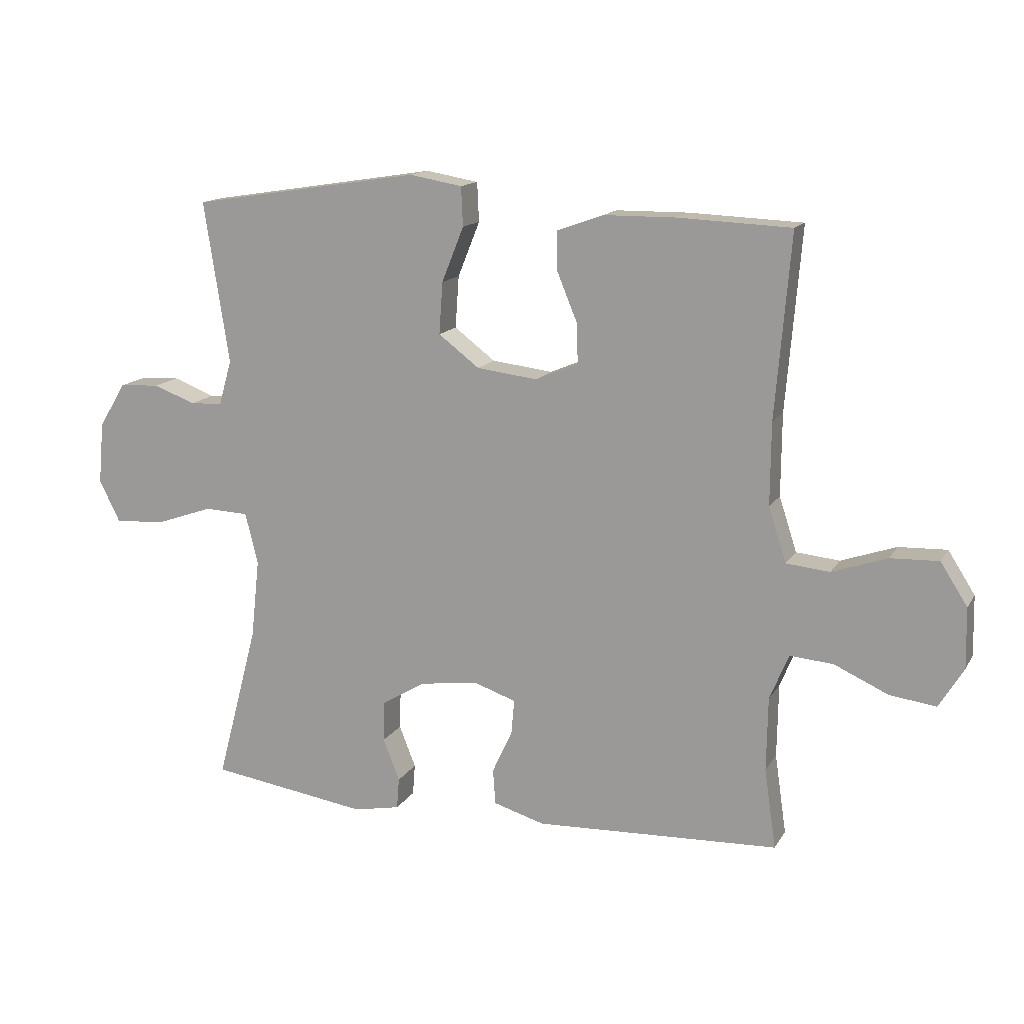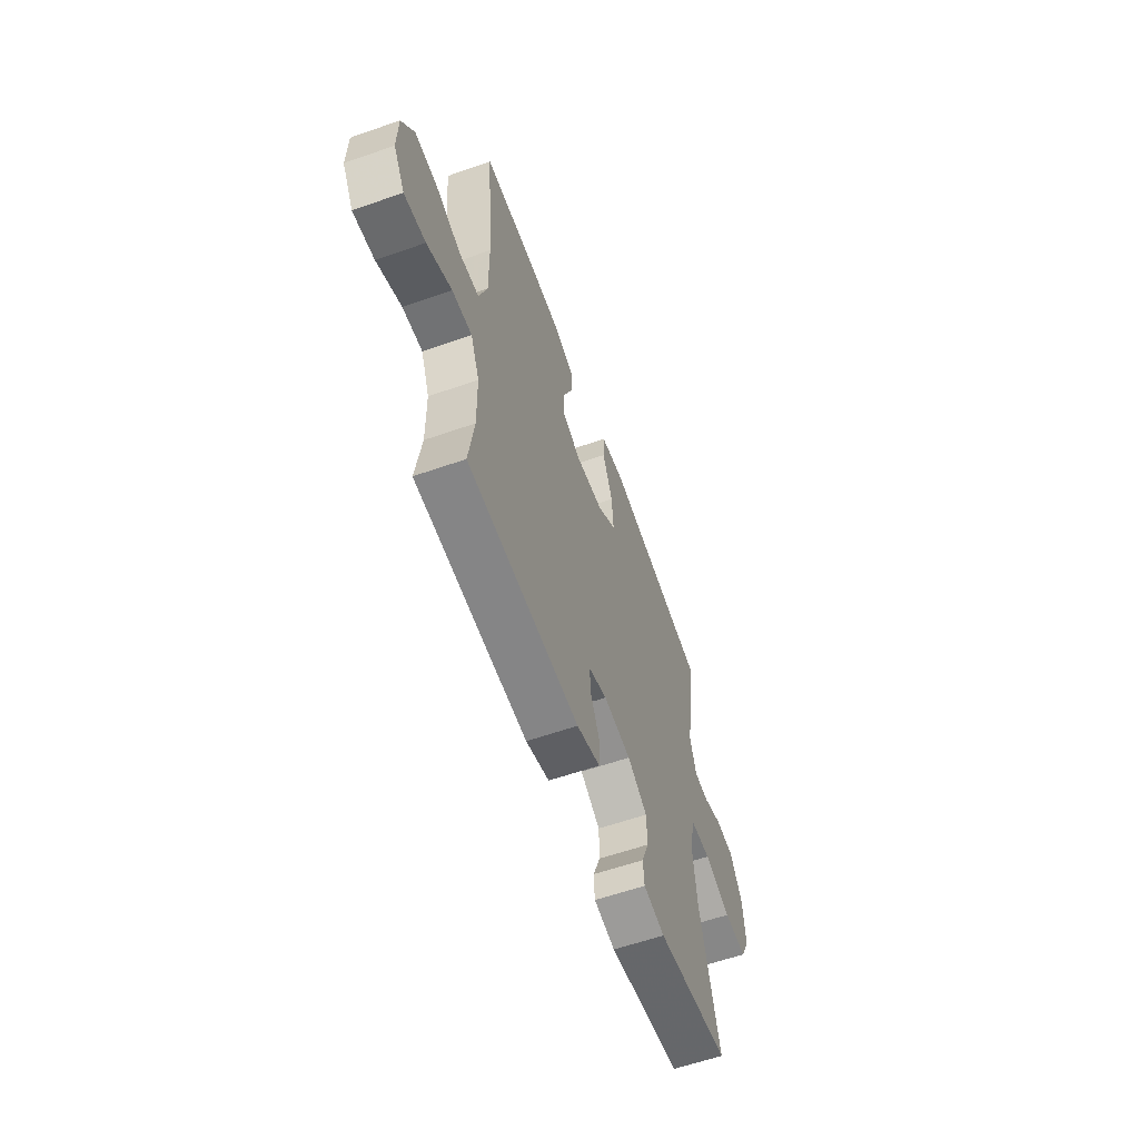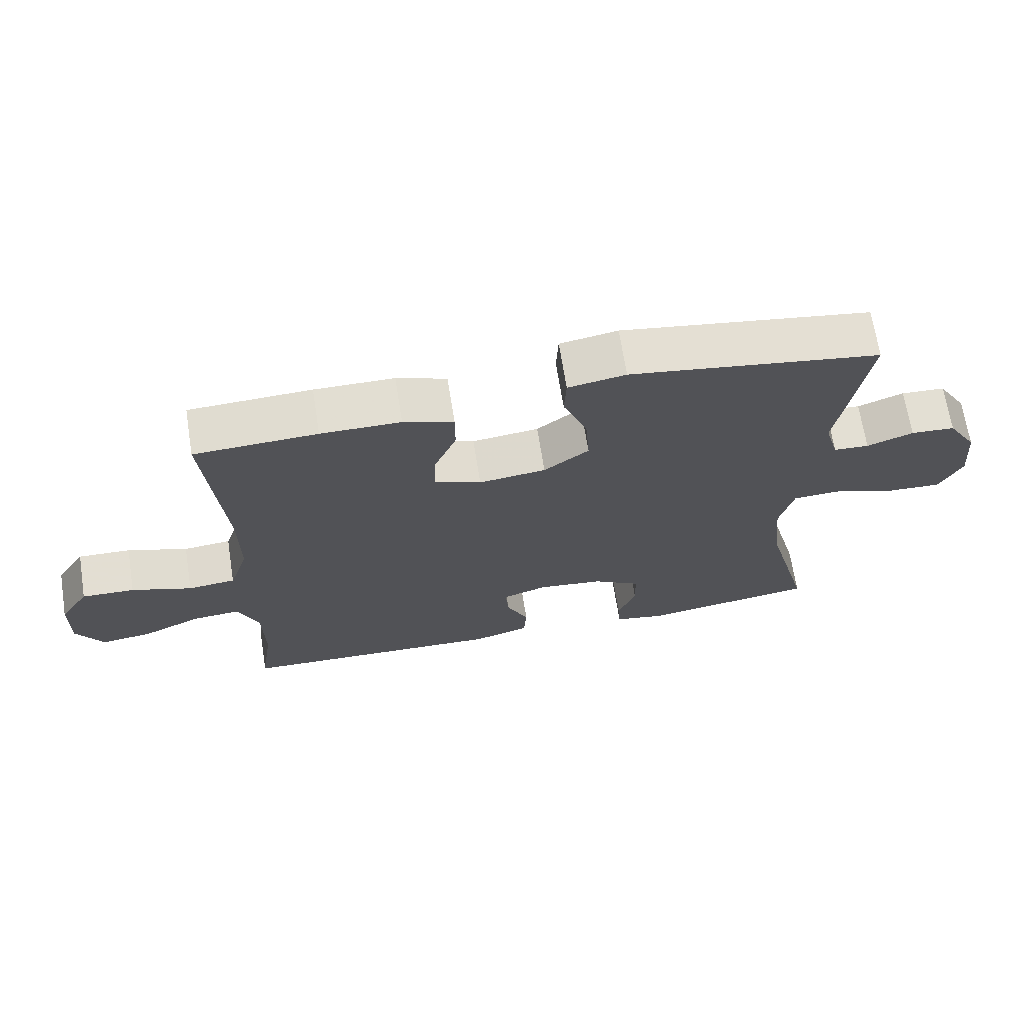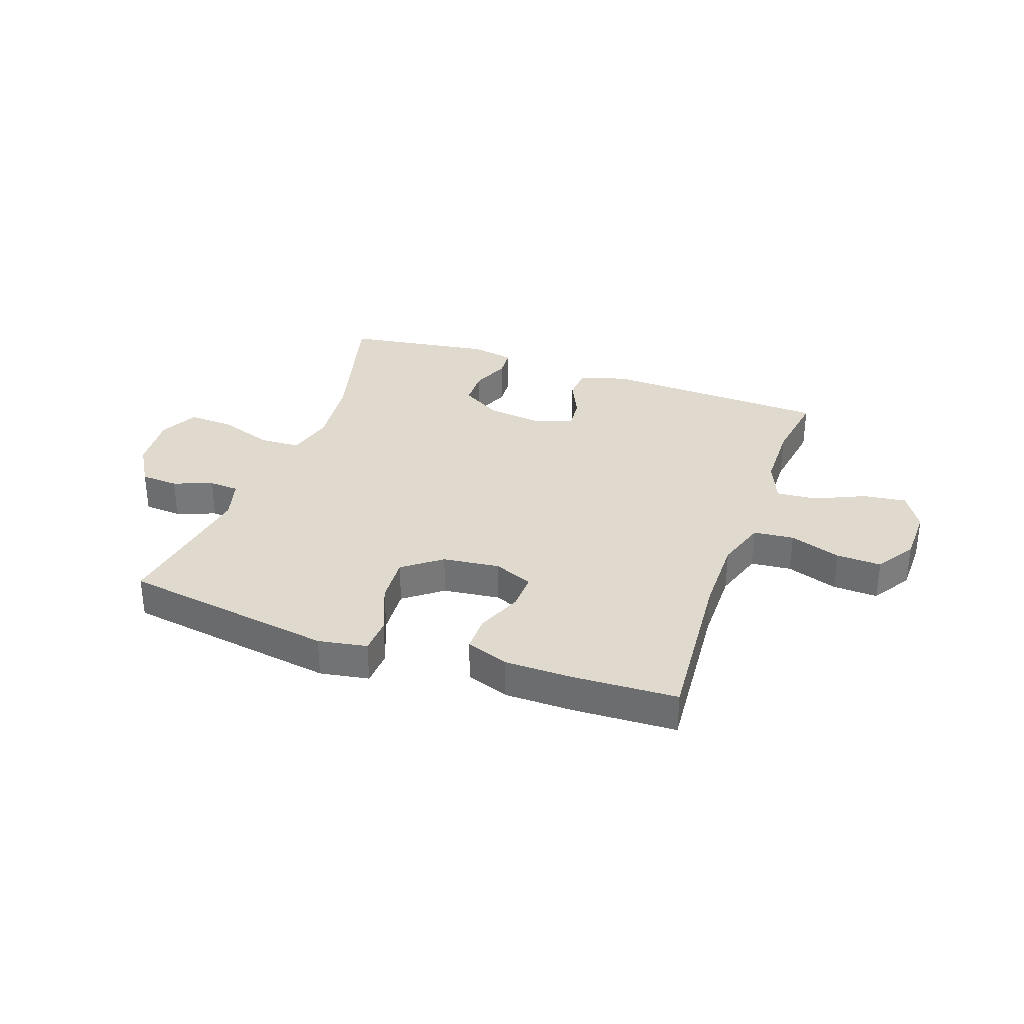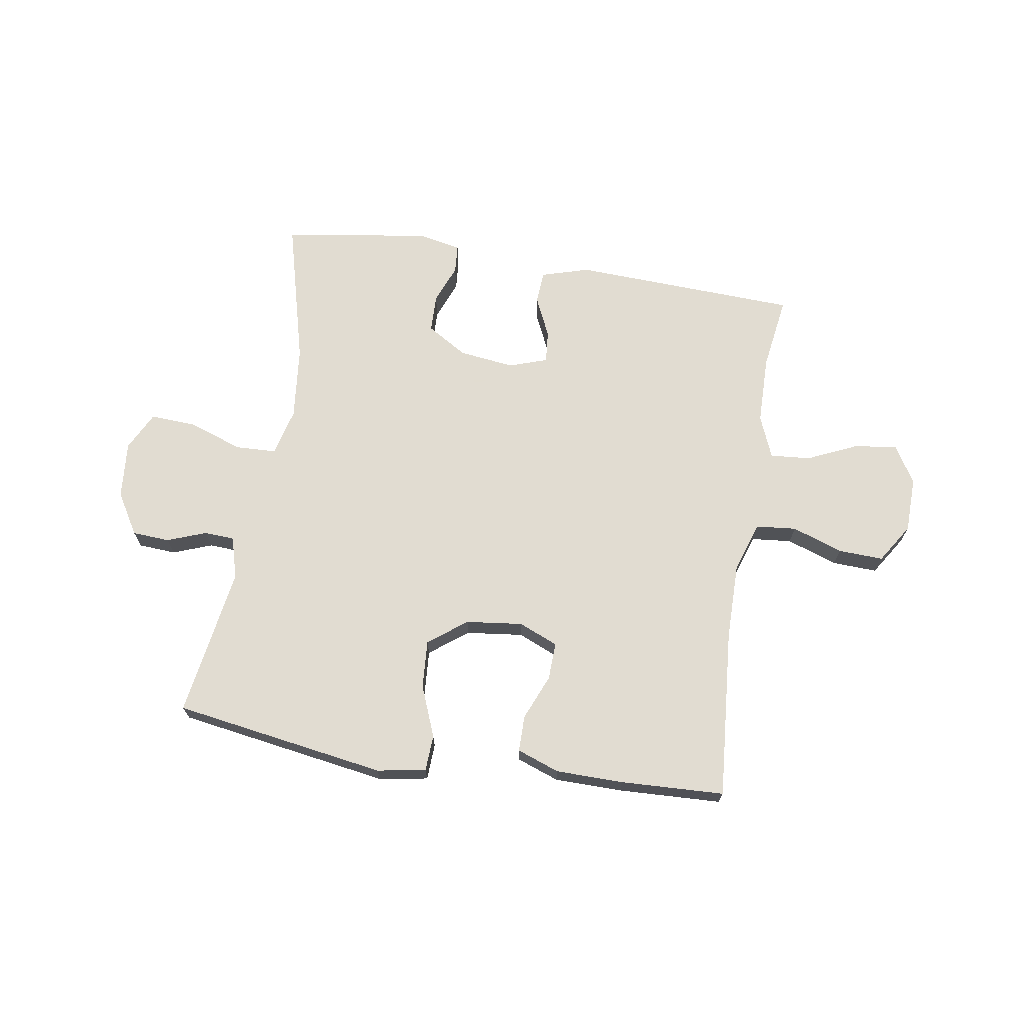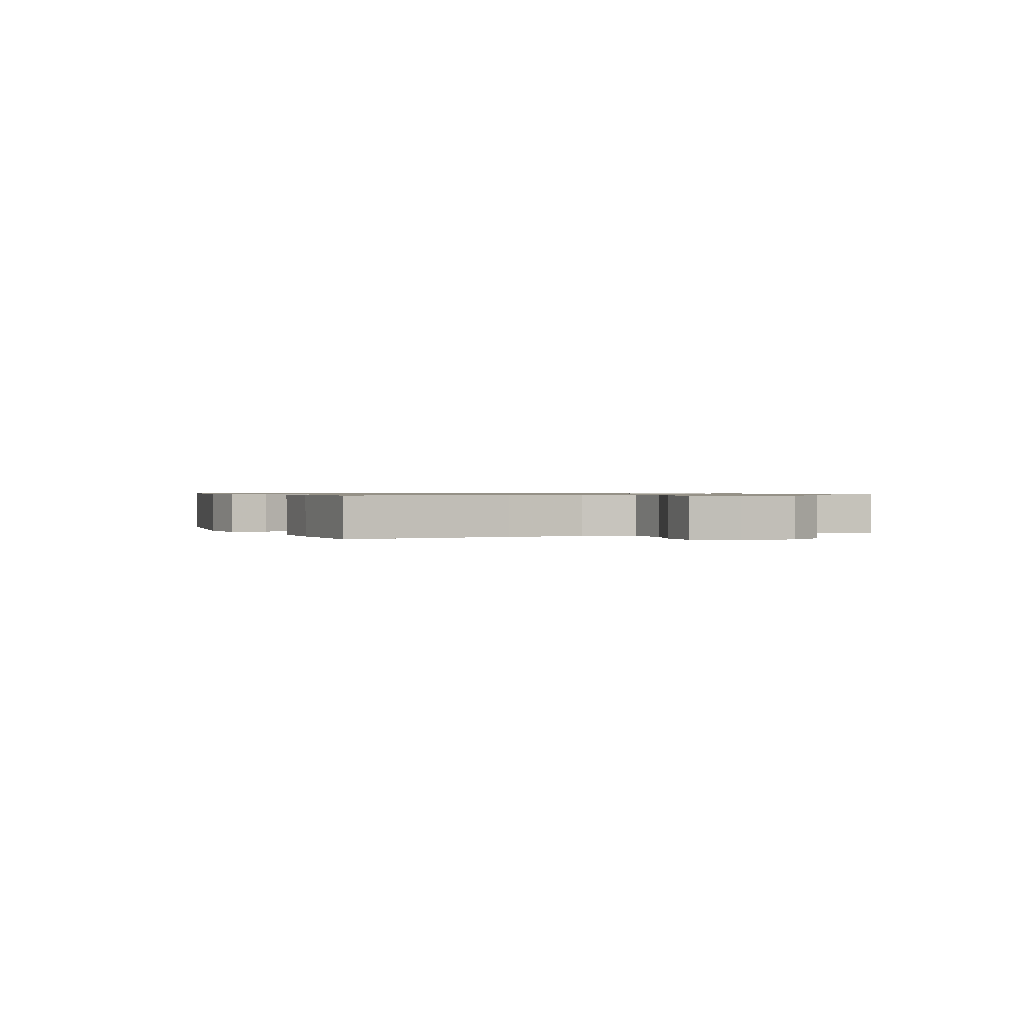
<metadata>
{"format":"obj","ext":"obj","renderer":"f3d","projection":"perspective","resolution":1024,"background":"white","views":[{"elev":14.3,"azim":20.5,"up":"+Z"},{"elev":-59.8,"azim":109.7,"up":"+Z"},{"elev":68.3,"azim":171.0,"up":"+Z"},{"elev":32.7,"azim":19.5,"up":"+Y"},{"elev":69.3,"azim":9.2,"up":"+Y"},{"elev":0.8,"azim":67.1,"up":"+Y"}]}
</metadata>
<code>
v -0.5 0.07 -0.5
v -0.432 0.07 -0.242
v -0.418 0.07 -0.112
v -0.439 0.07 -0.028
v -0.511 0.07 -0.025
v -0.606 0.07 -0.058
v -0.687 0.07 -0.062
v -0.721 0.07 0.006
v -0.712 0.07 0.107
v -0.668 0.07 0.18
v -0.602 0.07 0.184
v -0.533 0.07 0.158
v -0.48 0.07 0.161
v -0.459 0.07 0.235
v -0.5 0.07 0.5
v -0.125 0.07 0.558
v -0.039 0.07 0.543
v -0.036 0.07 0.479
v -0.072 0.07 0.389
v -0.078 0.07 0.304
v -0.011 0.07 0.253
v 0.089 0.07 0.241
v 0.158 0.07 0.27
v 0.156 0.07 0.336
v 0.123 0.07 0.416
v 0.123 0.07 0.48
v 0.198 0.07 0.507
v 0.317 0.07 0.508
v 0.5 0.07 0.5
v 0.475 0.07 0.201
v 0.474 0.07 0.066
v 0.503 0.07 -0.023
v 0.574 0.07 -0.03
v 0.664 0.07 0.001
v 0.743 0.07 0.004
v 0.787 0.07 -0.065
v 0.789 0.07 -0.163
v 0.749 0.07 -0.229
v 0.673 0.07 -0.219
v 0.585 0.07 -0.179
v 0.514 0.07 -0.173
v 0.483 0.07 -0.248
v 0.481 0.07 -0.369
v 0.5 0.07 -0.5
v 0.101 0.07 -0.516
v 0.017 0.07 -0.491
v 0.013 0.07 -0.433
v 0.046 0.07 -0.362
v 0.051 0.07 -0.305
v -0.016 0.07 -0.282
v -0.114 0.07 -0.294
v -0.185 0.07 -0.337
v -0.187 0.07 -0.404
v -0.16 0.07 -0.473
v -0.164 0.07 -0.524
v -0.24 0.07 -0.539
v -0.5 0 -0.5
v -0.432 0 -0.242
v -0.418 0 -0.112
v -0.439 0 -0.028
v -0.511 0 -0.025
v -0.606 0 -0.058
v -0.687 0 -0.062
v -0.721 0 0.006
v -0.712 0 0.107
v -0.668 0 0.18
v -0.602 0 0.184
v -0.533 0 0.158
v -0.48 0 0.161
v -0.459 0 0.235
v -0.5 0 0.5
v -0.125 0 0.558
v -0.039 0 0.543
v -0.036 0 0.479
v -0.072 0 0.389
v -0.078 0 0.304
v -0.011 0 0.253
v 0.089 0 0.241
v 0.158 0 0.27
v 0.156 0 0.336
v 0.123 0 0.416
v 0.123 0 0.48
v 0.198 0 0.507
v 0.317 0 0.508
v 0.5 0 0.5
v 0.475 0 0.201
v 0.474 0 0.066
v 0.503 0 -0.023
v 0.574 0 -0.03
v 0.664 0 0.001
v 0.743 0 0.004
v 0.787 0 -0.065
v 0.789 0 -0.163
v 0.749 0 -0.229
v 0.673 0 -0.219
v 0.585 0 -0.179
v 0.514 0 -0.173
v 0.483 0 -0.248
v 0.481 0 -0.369
v 0.5 0 -0.5
v 0.101 0 -0.516
v 0.017 0 -0.491
v 0.013 0 -0.433
v 0.046 0 -0.362
v 0.051 0 -0.305
v -0.016 0 -0.282
v -0.114 0 -0.294
v -0.185 0 -0.337
v -0.187 0 -0.404
v -0.16 0 -0.473
v -0.164 0 -0.524
v -0.24 0 -0.539
f 56 1 2
f 55 56 2
f 54 55 2
f 53 54 2
f 52 53 2 3
f 51 52 3 4
f 50 51 4
f 49 50 4
f 46 47 48
f 45 46 48
f 44 45 48
f 43 44 48
f 42 43 48 49
f 41 42 49 4
f 38 39 40
f 37 38 40
f 36 37 40
f 35 36 40
f 34 35 40
f 33 34 40
f 40 41 4
f 33 40 4
f 32 33 4
f 28 29 30
f 27 28 30
f 26 27 30
f 25 26 30
f 24 25 30
f 23 24 30 31
f 32 4 5
f 31 32 5
f 23 31 5
f 22 23 5
f 17 18 19
f 16 17 19
f 15 16 19
f 14 15 19
f 13 14 19 20
f 10 11 12
f 9 10 12
f 8 9 12
f 7 8 12
f 6 7 12
f 5 6 12
f 5 12 13
f 21 22 5 13
f 13 20 21
f 58 57 112
f 58 112 111
f 58 111 110
f 58 110 109
f 59 58 109 108
f 60 59 108 107
f 60 107 106
f 60 106 105
f 104 103 102
f 104 102 101
f 104 101 100
f 104 100 99
f 105 104 99 98
f 60 105 98 97
f 96 95 94
f 96 94 93
f 96 93 92
f 96 92 91
f 96 91 90
f 96 90 89
f 60 97 96
f 60 96 89
f 60 89 88
f 86 85 84
f 86 84 83
f 86 83 82
f 86 82 81
f 86 81 80
f 87 86 80 79
f 61 60 88
f 61 88 87
f 61 87 79
f 61 79 78
f 75 74 73
f 75 73 72
f 75 72 71
f 75 71 70
f 76 75 70 69
f 68 67 66
f 68 66 65
f 68 65 64
f 68 64 63
f 68 63 62
f 68 62 61
f 69 68 61
f 69 61 78 77
f 77 76 69
f 1 57 58 2
f 2 58 59 3
f 3 59 60 4
f 4 60 61 5
f 5 61 62 6
f 6 62 63 7
f 7 63 64 8
f 8 64 65 9
f 9 65 66 10
f 10 66 67 11
f 11 67 68 12
f 12 68 69 13
f 13 69 70 14
f 14 70 71 15
f 15 71 72 16
f 16 72 73 17
f 17 73 74 18
f 18 74 75 19
f 19 75 76 20
f 20 76 77 21
f 21 77 78 22
f 22 78 79 23
f 23 79 80 24
f 24 80 81 25
f 25 81 82 26
f 26 82 83 27
f 27 83 84 28
f 28 84 85 29
f 29 85 86 30
f 30 86 87 31
f 31 87 88 32
f 32 88 89 33
f 33 89 90 34
f 34 90 91 35
f 35 91 92 36
f 36 92 93 37
f 37 93 94 38
f 38 94 95 39
f 39 95 96 40
f 40 96 97 41
f 41 97 98 42
f 42 98 99 43
f 43 99 100 44
f 44 100 101 45
f 45 101 102 46
f 46 102 103 47
f 47 103 104 48
f 48 104 105 49
f 49 105 106 50
f 50 106 107 51
f 51 107 108 52
f 52 108 109 53
f 53 109 110 54
f 54 110 111 55
f 55 111 112 56
f 56 112 57 1

</code>
